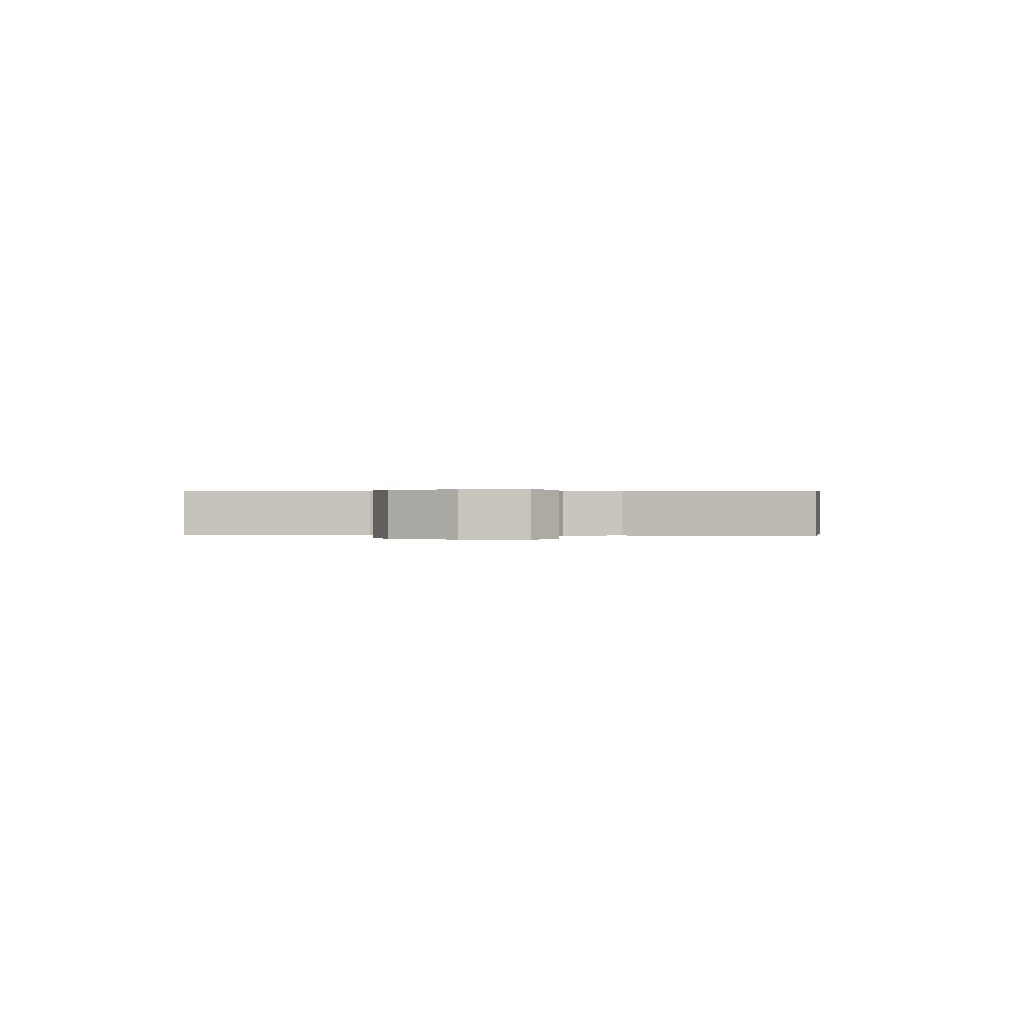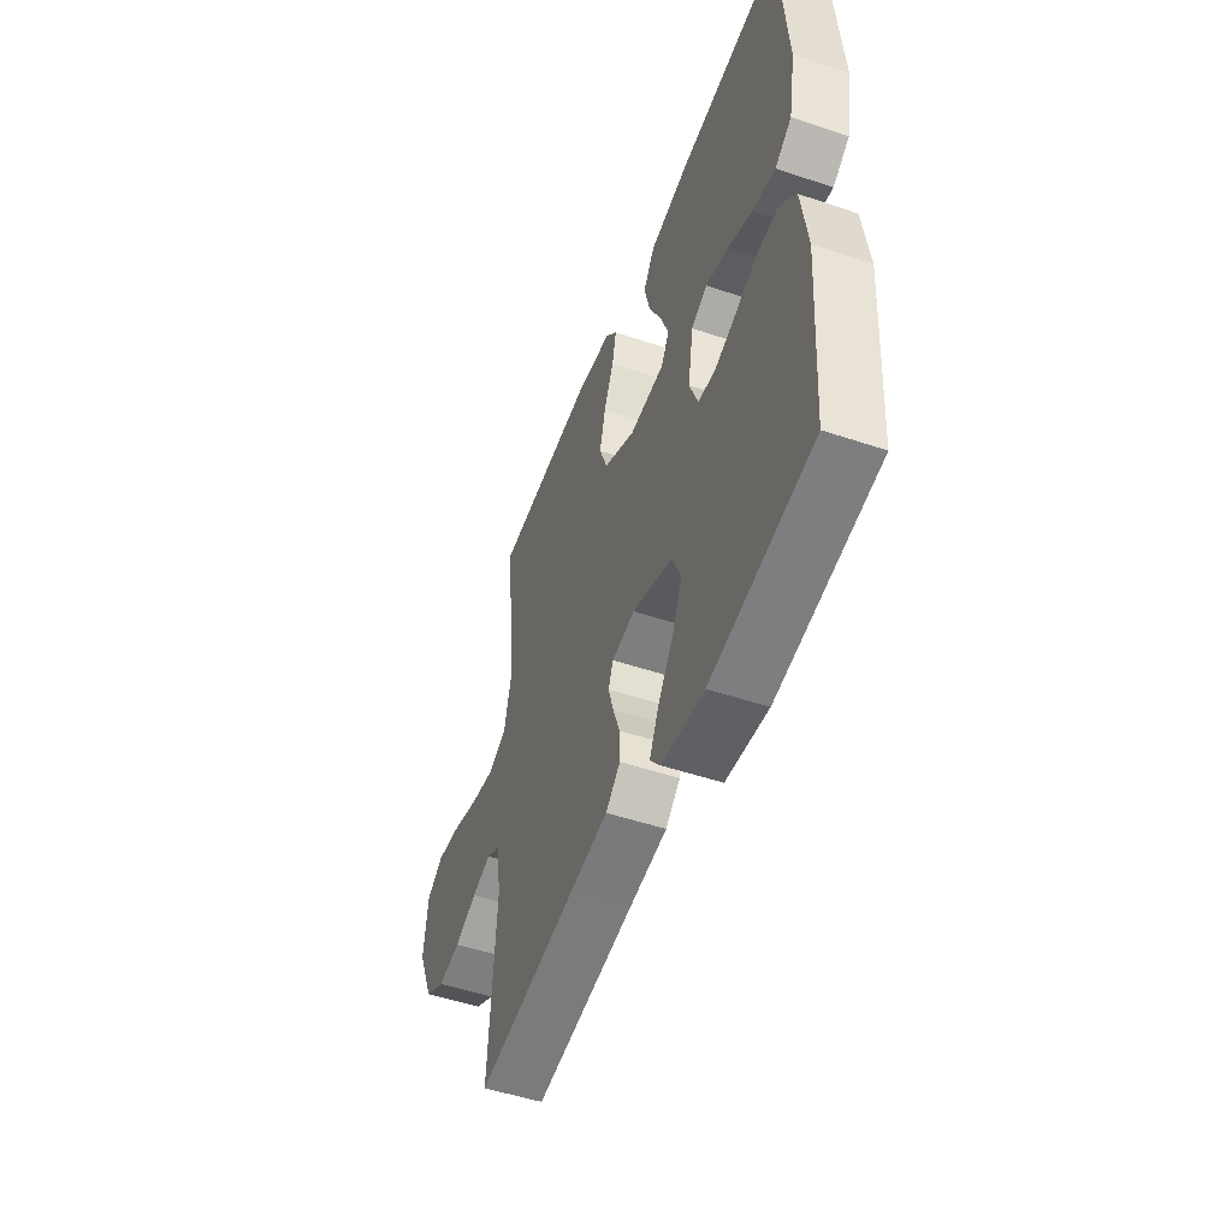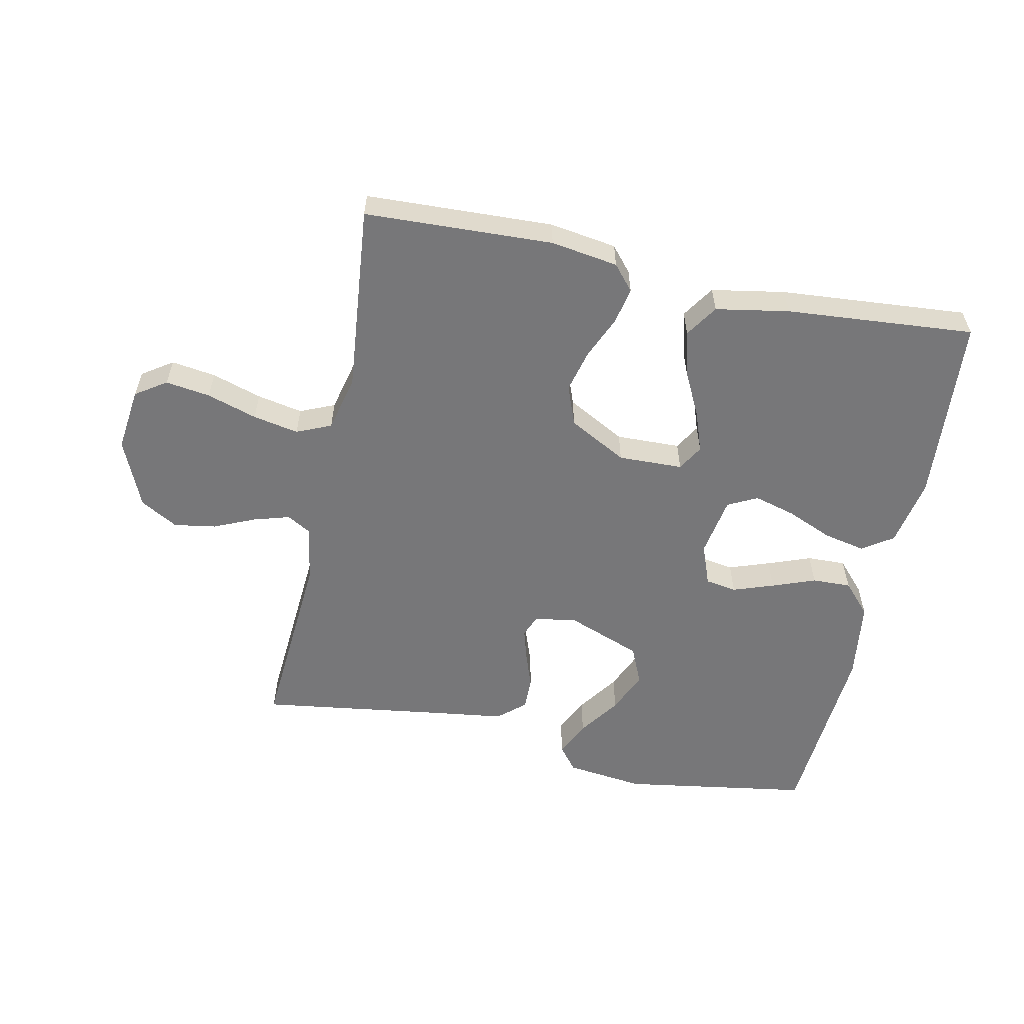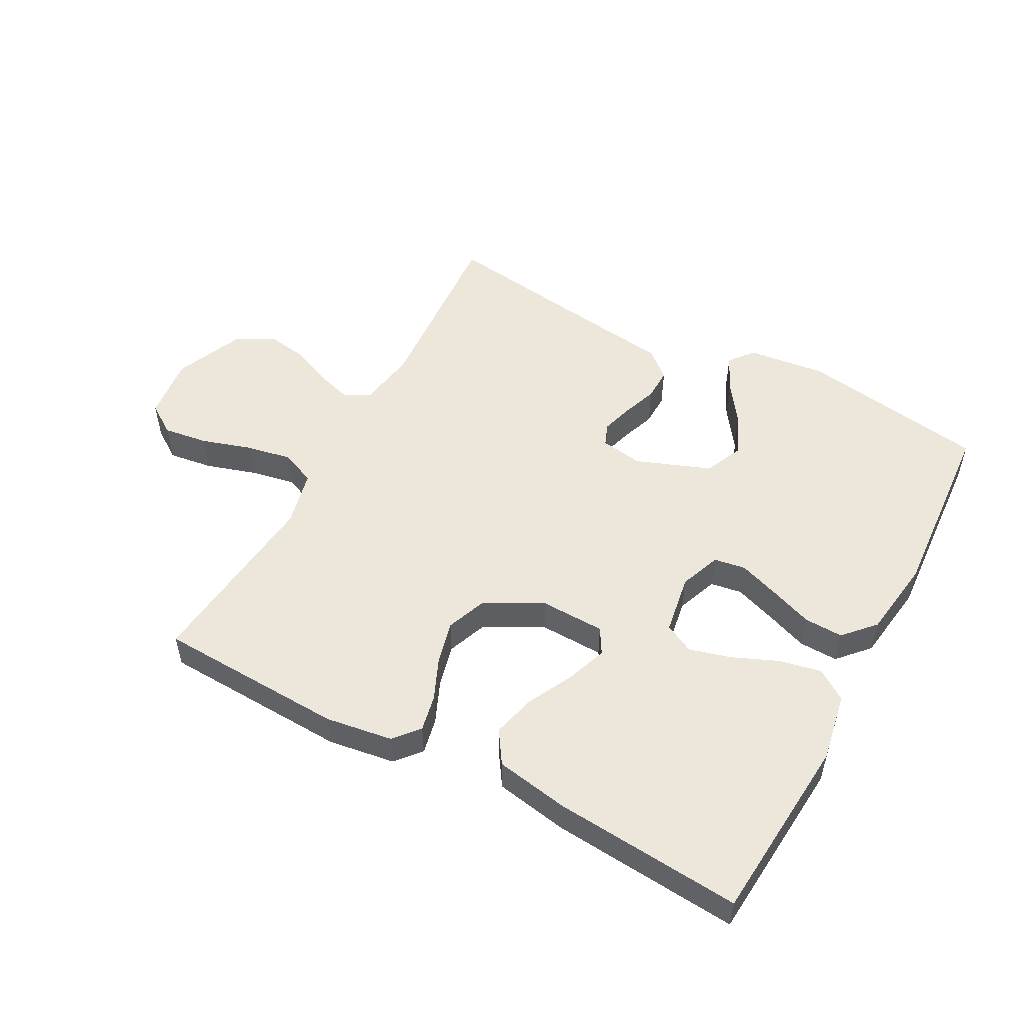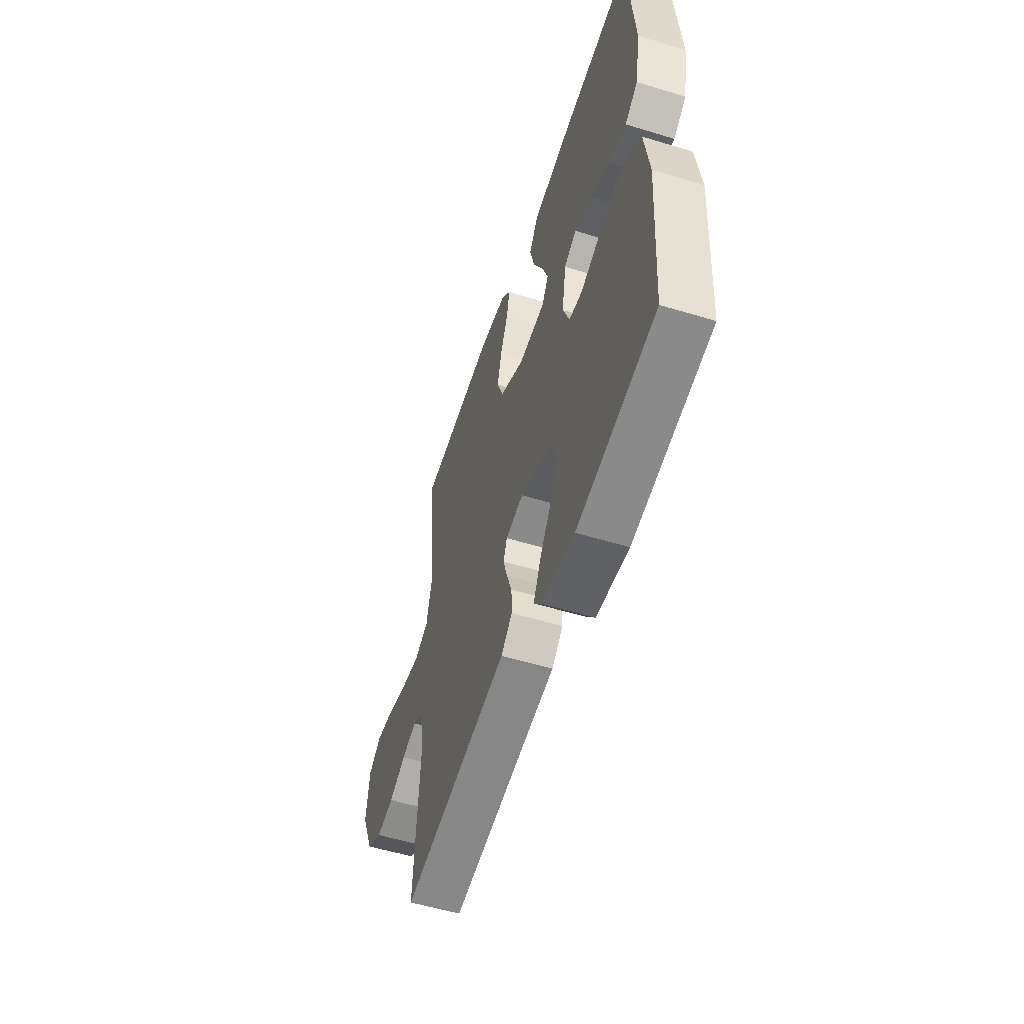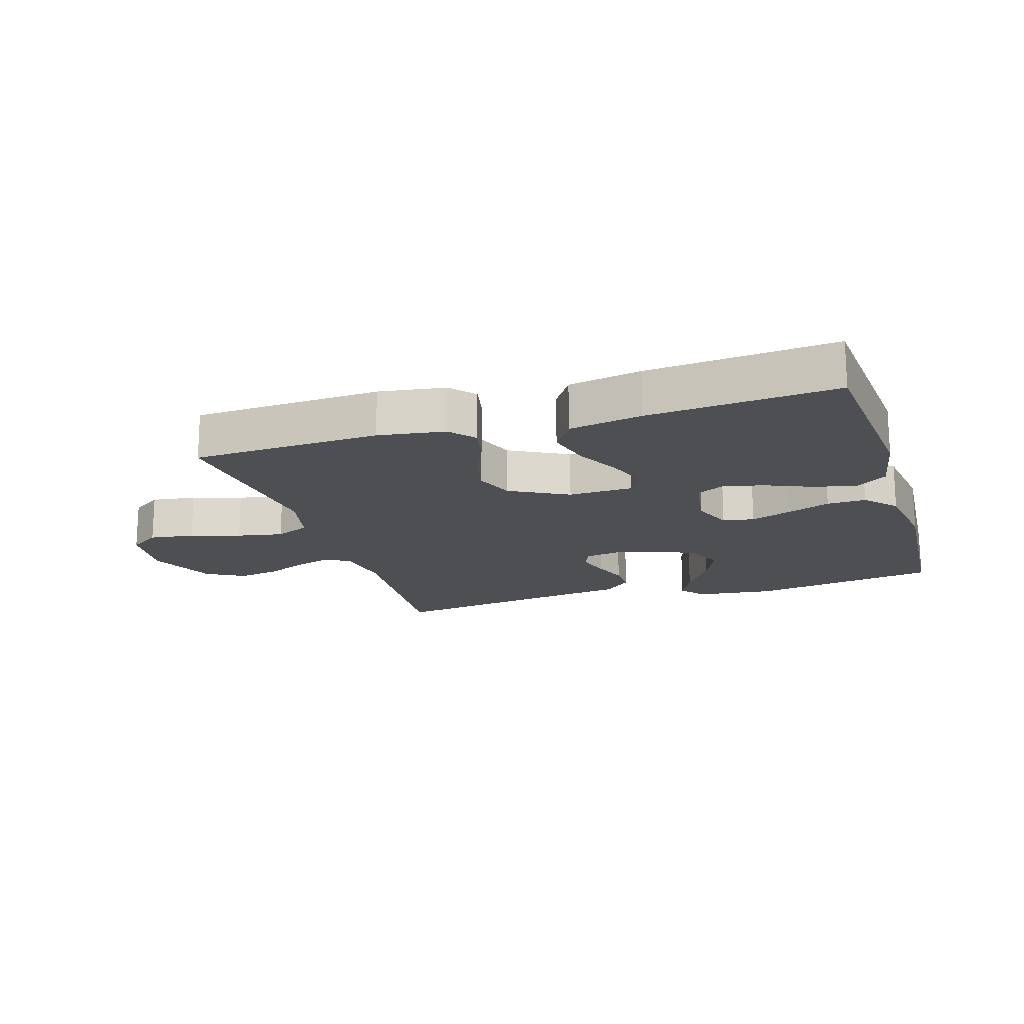
<metadata>
{"format":"obj","ext":"obj","renderer":"f3d","projection":"perspective","resolution":1024,"background":"white","views":[{"elev":0.3,"azim":-82.1,"up":"+Y"},{"elev":-50.5,"azim":69.8,"up":"+Z"},{"elev":-57.2,"azim":-12.0,"up":"+Y"},{"elev":52.0,"azim":28.3,"up":"+Y"},{"elev":-54.6,"azim":72.1,"up":"+Z"},{"elev":-17.5,"azim":17.4,"up":"+Y"}]}
</metadata>
<code>
v -0.5 0.07 0.5
v -0.2 0.07 0.513
v -0.093 0.07 0.497
v -0.059 0.07 0.457
v -0.071 0.07 0.399
v -0.1 0.07 0.332
v -0.117 0.07 0.263
v -0.093 0.07 0.2
v 0 0.07 0.15
v 0.103 0.07 0.153
v 0.127 0.07 0.194
v 0.104 0.07 0.258
v 0.067 0.07 0.332
v 0.049 0.07 0.402
v 0.083 0.07 0.454
v 0.2 0.07 0.475
v 0.5 0.07 0.5
v 0.524 0.07 0.2
v 0.504 0.07 0.09
v 0.455 0.07 0.057
v 0.388 0.07 0.071
v 0.315 0.07 0.102
v 0.249 0.07 0.12
v 0.202 0.07 0.096
v 0.186 0.07 0
v 0.211 0.07 -0.066
v 0.261 0.07 -0.074
v 0.326 0.07 -0.051
v 0.395 0.07 -0.025
v 0.457 0.07 -0.023
v 0.502 0.07 -0.072
v 0.52 0.07 -0.2
v 0.5 0.07 -0.5
v 0.2 0.07 -0.548
v 0.075 0.07 -0.533
v 0.044 0.07 -0.494
v 0.071 0.07 -0.437
v 0.117 0.07 -0.371
v 0.146 0.07 -0.304
v 0.119 0.07 -0.243
v 0 0.07 -0.198
v -0.068 0.07 -0.209
v -0.082 0.07 -0.245
v -0.067 0.07 -0.296
v -0.047 0.07 -0.352
v -0.046 0.07 -0.404
v -0.089 0.07 -0.442
v -0.2 0.07 -0.457
v -0.5 0.07 -0.5
v -0.479 0.07 -0.2
v -0.494 0.07 -0.108
v -0.533 0.07 -0.086
v -0.59 0.07 -0.103
v -0.656 0.07 -0.132
v -0.723 0.07 -0.143
v -0.783 0.07 -0.109
v -0.83 0.07 0
v -0.818 0.07 0.102
v -0.769 0.07 0.135
v -0.698 0.07 0.125
v -0.618 0.07 0.1
v -0.545 0.07 0.086
v -0.49 0.07 0.11
v -0.469 0.07 0.2
v -0.5 0 0.5
v -0.2 0 0.513
v -0.093 0 0.497
v -0.059 0 0.457
v -0.071 0 0.399
v -0.1 0 0.332
v -0.117 0 0.263
v -0.093 0 0.2
v 0 0 0.15
v 0.103 0 0.153
v 0.127 0 0.194
v 0.104 0 0.258
v 0.067 0 0.332
v 0.049 0 0.402
v 0.083 0 0.454
v 0.2 0 0.475
v 0.5 0 0.5
v 0.524 0 0.2
v 0.504 0 0.09
v 0.455 0 0.057
v 0.388 0 0.071
v 0.315 0 0.102
v 0.249 0 0.12
v 0.202 0 0.096
v 0.186 0 0
v 0.211 0 -0.066
v 0.261 0 -0.074
v 0.326 0 -0.051
v 0.395 0 -0.025
v 0.457 0 -0.023
v 0.502 0 -0.072
v 0.52 0 -0.2
v 0.5 0 -0.5
v 0.2 0 -0.548
v 0.075 0 -0.533
v 0.044 0 -0.494
v 0.071 0 -0.437
v 0.117 0 -0.371
v 0.146 0 -0.304
v 0.119 0 -0.243
v 0 0 -0.198
v -0.068 0 -0.209
v -0.082 0 -0.245
v -0.067 0 -0.296
v -0.047 0 -0.352
v -0.046 0 -0.404
v -0.089 0 -0.442
v -0.2 0 -0.457
v -0.5 0 -0.5
v -0.479 0 -0.2
v -0.494 0 -0.108
v -0.533 0 -0.086
v -0.59 0 -0.103
v -0.656 0 -0.132
v -0.723 0 -0.143
v -0.783 0 -0.109
v -0.83 0 0
v -0.818 0 0.102
v -0.769 0 0.135
v -0.698 0 0.125
v -0.618 0 0.1
v -0.545 0 0.086
v -0.49 0 0.11
v -0.469 0 0.2
f 59 60 61
f 58 59 61
f 57 58 61
f 56 57 61
f 55 56 61
f 54 55 61
f 53 54 61
f 52 53 61 62
f 51 52 62 63
f 48 49 50
f 51 63 64
f 50 51 64
f 48 50 64
f 47 48 64
f 46 47 64
f 45 46 64
f 44 45 64
f 36 37 38
f 35 36 38
f 34 35 38
f 33 34 38
f 32 33 38
f 31 32 38
f 30 31 38
f 29 30 38
f 28 29 38 39
f 27 28 39 40
f 20 21 22
f 19 20 22
f 18 19 22
f 17 18 22
f 16 17 22
f 15 16 22
f 14 15 22
f 13 14 22
f 12 13 22
f 11 12 22 23
f 10 11 23 24
f 4 5 6
f 3 4 6
f 2 3 6
f 1 2 6
f 64 1 6
f 64 6 7
f 43 44 64
f 64 7 8
f 43 64 8
f 42 43 8
f 41 42 8 9
f 26 27 40 41
f 41 9 10
f 26 41 10
f 25 26 10
f 10 24 25
f 125 124 123
f 125 123 122
f 125 122 121
f 125 121 120
f 125 120 119
f 125 119 118
f 125 118 117
f 126 125 117 116
f 127 126 116 115
f 114 113 112
f 128 127 115
f 128 115 114
f 128 114 112
f 128 112 111
f 128 111 110
f 128 110 109
f 128 109 108
f 102 101 100
f 102 100 99
f 102 99 98
f 102 98 97
f 102 97 96
f 102 96 95
f 102 95 94
f 102 94 93
f 103 102 93 92
f 104 103 92 91
f 86 85 84
f 86 84 83
f 86 83 82
f 86 82 81
f 86 81 80
f 86 80 79
f 86 79 78
f 86 78 77
f 86 77 76
f 87 86 76 75
f 88 87 75 74
f 70 69 68
f 70 68 67
f 70 67 66
f 70 66 65
f 70 65 128
f 71 70 128
f 128 108 107
f 72 71 128
f 72 128 107
f 72 107 106
f 73 72 106 105
f 105 104 91 90
f 74 73 105
f 74 105 90
f 74 90 89
f 89 88 74
f 1 65 66 2
f 2 66 67 3
f 3 67 68 4
f 4 68 69 5
f 5 69 70 6
f 6 70 71 7
f 7 71 72 8
f 8 72 73 9
f 9 73 74 10
f 10 74 75 11
f 11 75 76 12
f 12 76 77 13
f 13 77 78 14
f 14 78 79 15
f 15 79 80 16
f 16 80 81 17
f 17 81 82 18
f 18 82 83 19
f 19 83 84 20
f 20 84 85 21
f 21 85 86 22
f 22 86 87 23
f 23 87 88 24
f 24 88 89 25
f 25 89 90 26
f 26 90 91 27
f 27 91 92 28
f 28 92 93 29
f 29 93 94 30
f 30 94 95 31
f 31 95 96 32
f 32 96 97 33
f 33 97 98 34
f 34 98 99 35
f 35 99 100 36
f 36 100 101 37
f 37 101 102 38
f 38 102 103 39
f 39 103 104 40
f 40 104 105 41
f 41 105 106 42
f 42 106 107 43
f 43 107 108 44
f 44 108 109 45
f 45 109 110 46
f 46 110 111 47
f 47 111 112 48
f 48 112 113 49
f 49 113 114 50
f 50 114 115 51
f 51 115 116 52
f 52 116 117 53
f 53 117 118 54
f 54 118 119 55
f 55 119 120 56
f 56 120 121 57
f 57 121 122 58
f 58 122 123 59
f 59 123 124 60
f 60 124 125 61
f 61 125 126 62
f 62 126 127 63
f 63 127 128 64
f 64 128 65 1

</code>
